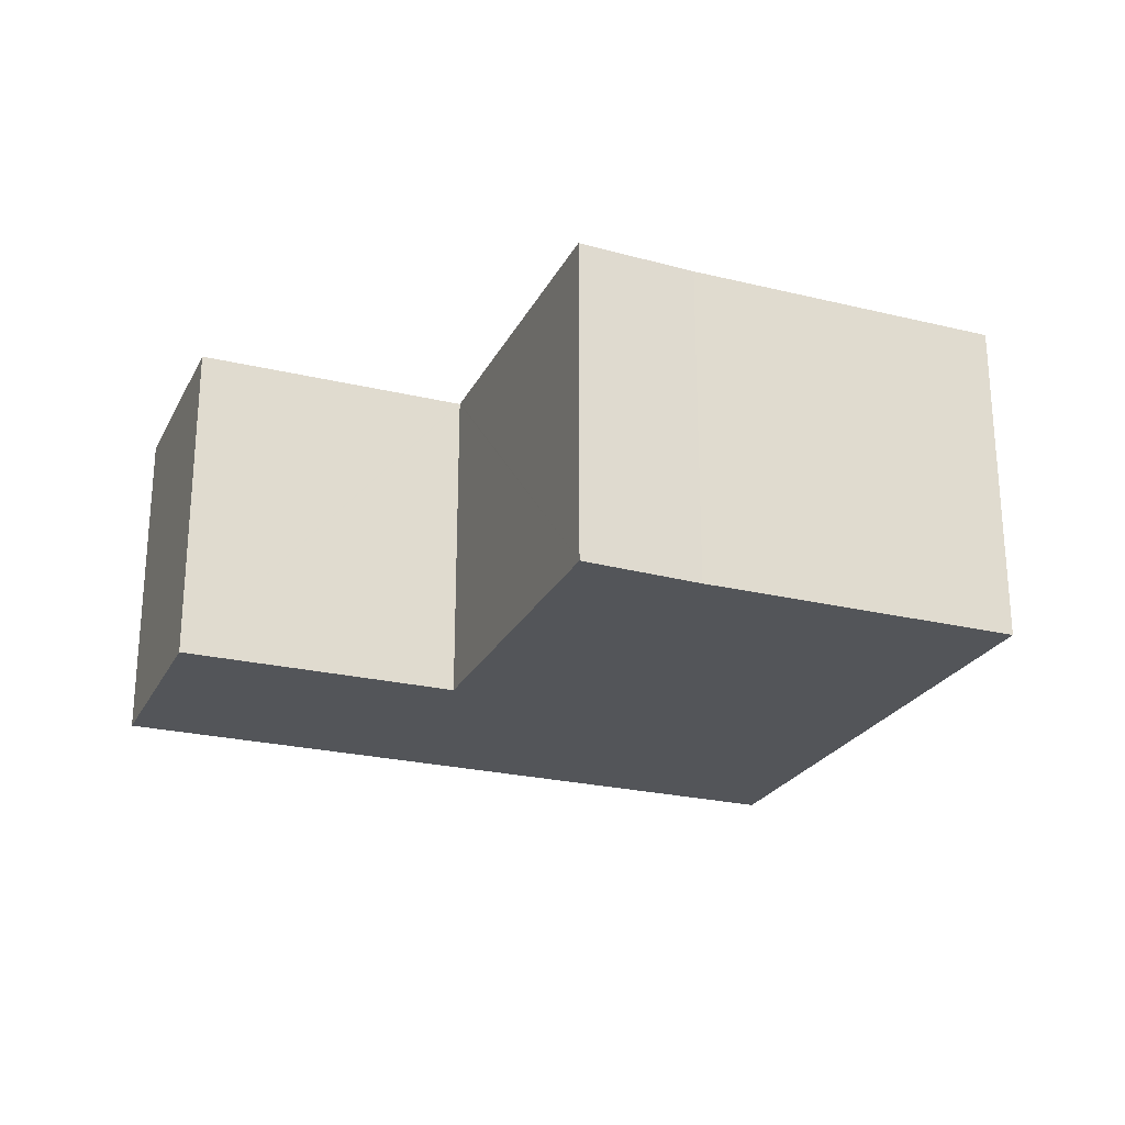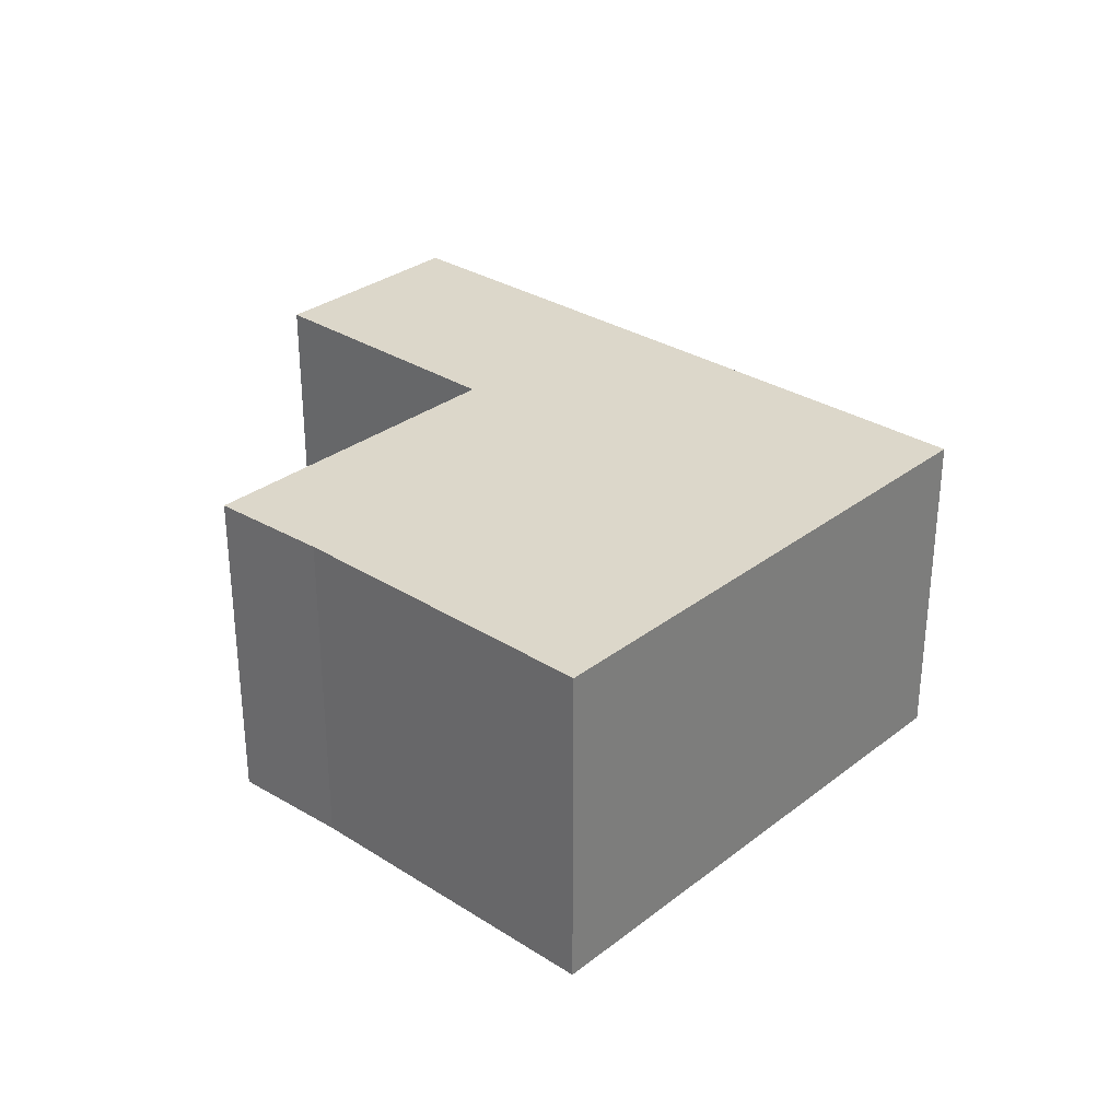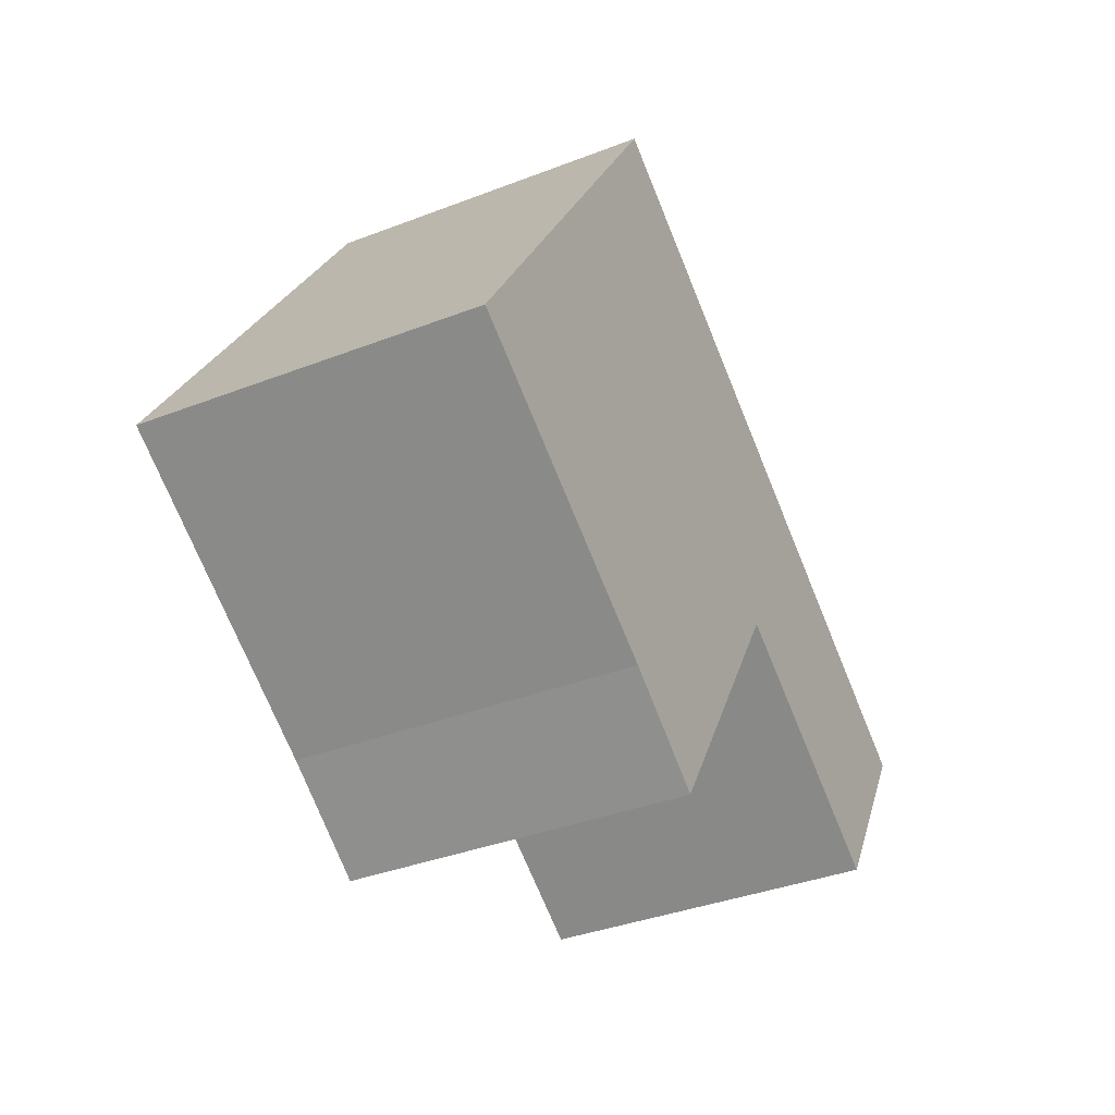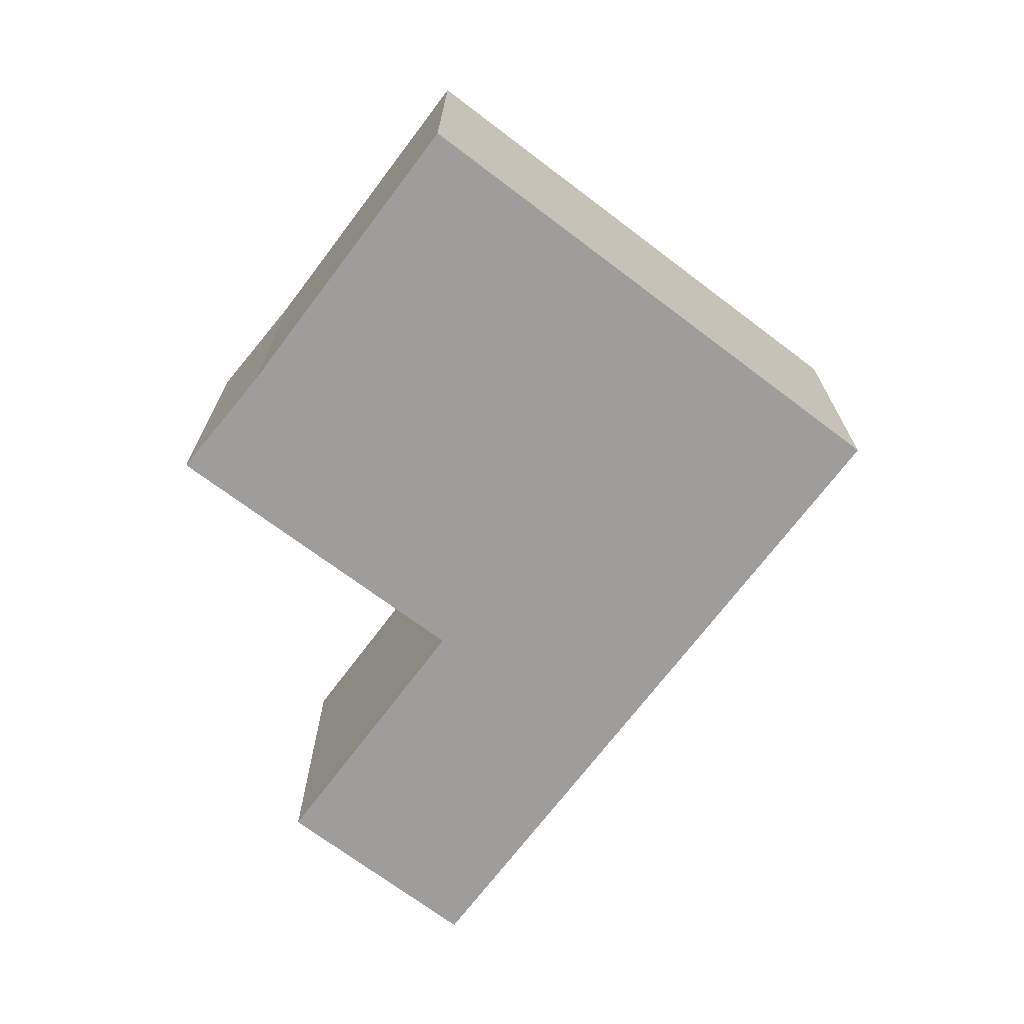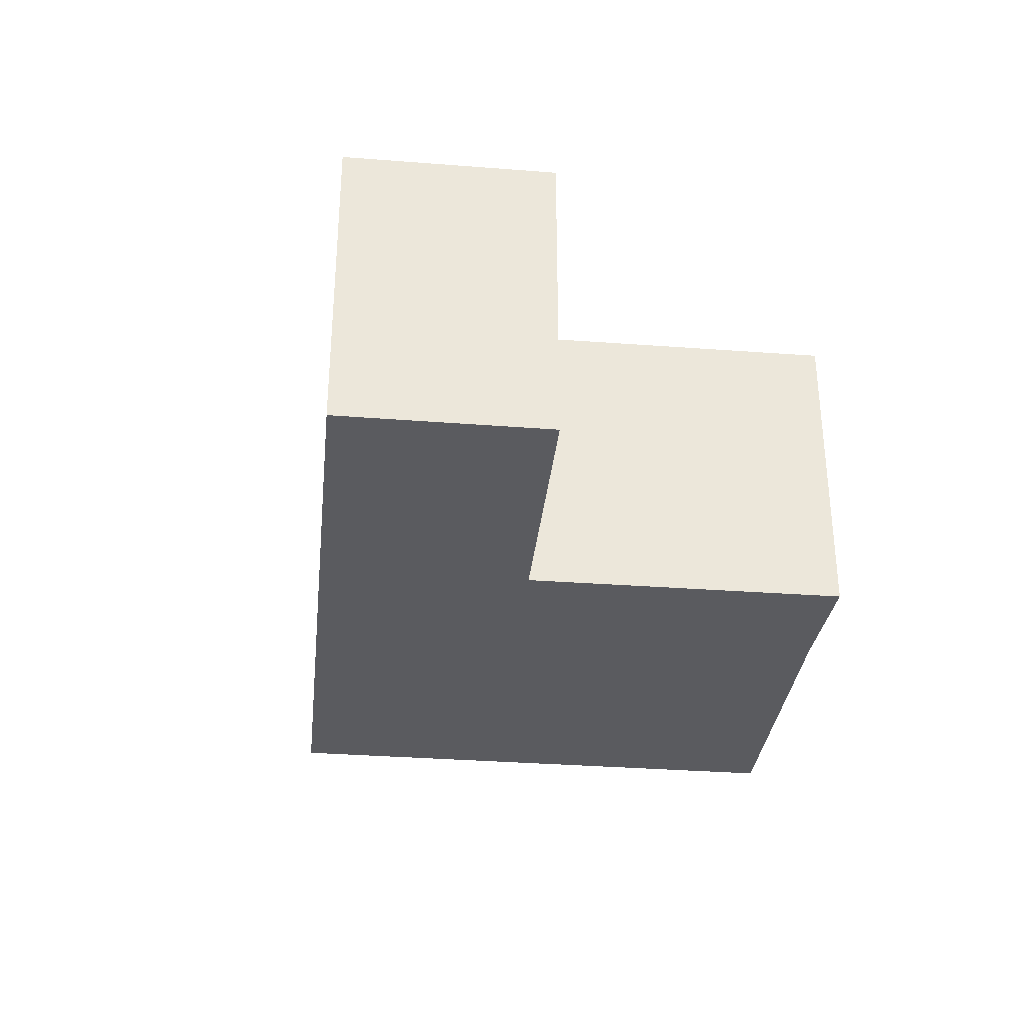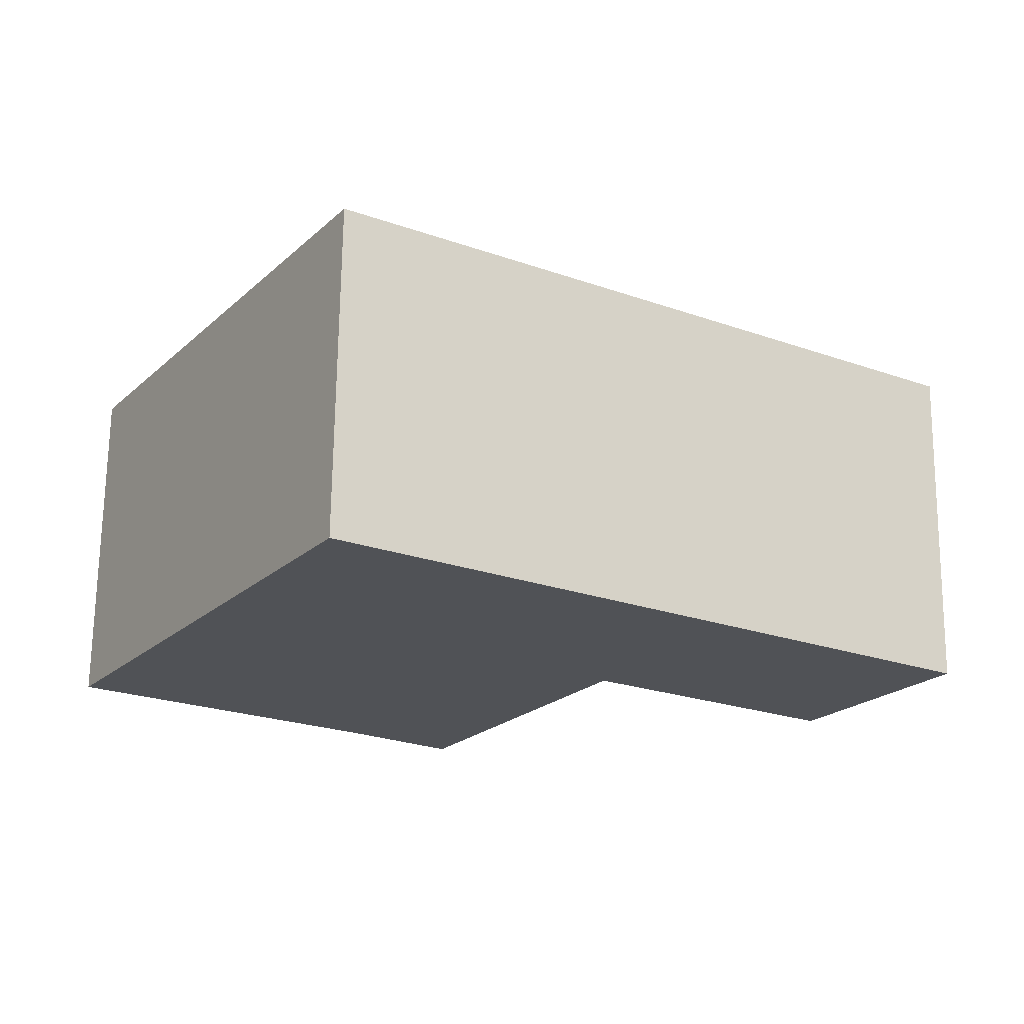
<metadata>
{"format":"obj","ext":"obj","renderer":"f3d","projection":"perspective","resolution":1024,"background":"white","views":[{"elev":-24.4,"azim":-169.6,"up":"+Y"},{"elev":30.8,"azim":-105.5,"up":"+Y"},{"elev":-37.0,"azim":-63.5,"up":"+Z"},{"elev":-70.6,"azim":-94.9,"up":"+Y"},{"elev":-32.9,"azim":116.1,"up":"+Y"},{"elev":68.9,"azim":0.7,"up":"+Z"}]}
</metadata>
<code>
v  56.93 20.48 5.377
v  49.53 20.48 -6.341
v  42.16 20.48 14.63
v  34.73 20.48 2.844
v  18.56 20.48 29.44
v  34.66 20.48 2.885
v  34.59 20.48 2.772
v  25.7 20.48 -11.47
v  23.42 20.48 -15.13
v  11.05 20.48 17.53
v  23.41 20.48 -15.12
v  17.17 20.48 -10.82
v  0 20.48 1.254e-15
v  23.42 9.264e-16 -15.13
v  25.7 7.026e-16 -11.47
v  34.59 -1.697e-16 2.772
v  34.66 -1.767e-16 2.885
v  56.93 -3.292e-16 5.377
v  49.53 3.883e-16 -6.341
v  17.17 6.624e-16 -10.82
v  23.41 9.258e-16 -15.12
v  0 0 0
v  34.73 -1.741e-16 2.844
v  11.05 -1.074e-15 17.53
v  18.56 -1.803e-15 29.44
v  42.16 -8.961e-16 14.63
g defaultobject
f 1 2 3
f 4 3 2
f 5 3 4
f 6 5 4
f 7 5 6
f 8 5 7
f 9 5 8
f 10 5 9
f 11 10 9
f 12 10 11
f 13 10 12
f 8 14 9
f 14 8 7
f 14 7 6
f 14 6 15
f 15 6 16
f 16 6 17
f 18 2 1
f 2 18 19
f 14 11 9
f 11 14 12
f 12 14 20
f 20 14 21
f 20 13 12
f 13 20 22
f 19 4 2
f 4 19 6
f 6 19 17
f 17 19 23
f 22 10 13
f 10 22 24
f 10 24 5
f 5 24 25
f 25 3 5
f 3 25 26
f 3 26 1
f 1 26 18
f 26 19 18
f 19 26 25
f 19 25 17
f 17 25 24
f 19 17 23
f 17 24 16
f 16 24 15
f 15 24 22
f 15 22 20
f 15 20 14
f 14 20 21

</code>
